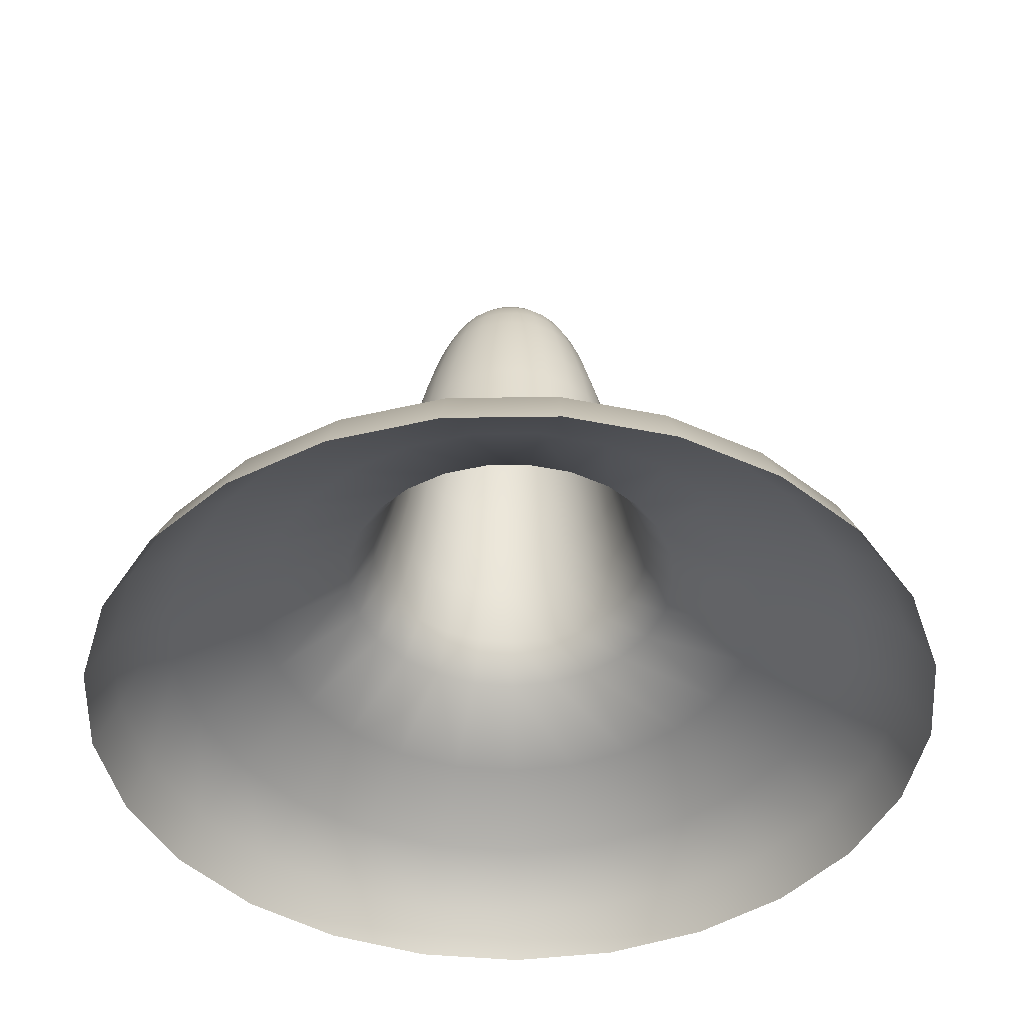
<metadata>
{"format":"obj","ext":"obj","renderer":"f3d","projection":"perspective","resolution":1024,"background":"white","views":[{"elev":-44.2,"azim":11.8,"up":"+Y"}]}
</metadata>
<code>
v 0 0.9972 -0
v 0.06785 0.9881 -0
v 0.1243 0.9674 -0
v 0.1543 0.9289 -0
v 0.1813 0.8754 -0
v 0.2057 0.8088 -0
v 0.2262 0.7372 -0
v 0.2465 0.6585 0
v 0.2697 0.5444 0
v 0.289 0.4189 0
v 0.3174 0.2858 0
v 0.3553 0.1499 0
v 0.4163 0.04832 0
v 0.6344 -0.0671 0
v 0.8413 -0.1827 -0
v 0.9671 -0.2969 0
v 1.021 -0.415 0
v 0.989 -0.415 -0.2539
v 0.9367 -0.2969 -0.2405
v 0.8149 -0.1827 -0.2092
v 0.6145 -0.0671 -0.1578
v 0.4033 0.04832 -0.1035
v 0.3441 0.1499 -0.08836
v 0.3074 0.2858 -0.07892
v 0.2799 0.4189 -0.07187
v 0.2612 0.5444 -0.06706
v 0.2388 0.6585 -0.06131
v 0.2191 0.7372 -0.05625
v 0.1993 0.8088 -0.05117
v 0.1756 0.8754 -0.04509
v 0.1495 0.9289 -0.03837
v 0.1204 0.9674 -0.03091
v 0.06571 0.9881 -0.01687
v 0.05945 0.9881 -0.03268
v 0.1089 0.9674 -0.05988
v 0.1352 0.9289 -0.07434
v 0.1589 0.8754 -0.08735
v 0.1803 0.8088 -0.09912
v 0.1982 0.7372 -0.109
v 0.216 0.6585 -0.1188
v 0.2363 0.5444 -0.1299
v 0.2532 0.4189 -0.1392
v 0.2781 0.2858 -0.1529
v 0.3113 0.1499 -0.1712
v 0.3648 0.04832 -0.2006
v 0.5559 -0.0671 -0.3056
v 0.7373 -0.1827 -0.4053
v 0.8475 -0.2969 -0.4659
v 0.8947 -0.415 -0.4919
v 0.7443 -0.415 -0.6989
v 0.705 -0.2969 -0.662
v 0.6133 -0.1827 -0.5759
v 0.4624 -0.0671 -0.4343
v 0.3035 0.04832 -0.285
v 0.259 0.1499 -0.2432
v 0.2313 0.2858 -0.2173
v 0.2107 0.4189 -0.1978
v 0.1966 0.5444 -0.1846
v 0.1797 0.6585 -0.1688
v 0.1649 0.7372 -0.1548
v 0.15 0.8088 -0.1408
v 0.1322 0.8754 -0.1241
v 0.1125 0.9289 -0.1056
v 0.09061 0.9674 -0.08509
v 0.04946 0.9881 -0.04644
v 0.03635 0.9881 -0.05728
v 0.0666 0.9674 -0.105
v 0.08268 0.9289 -0.1303
v 0.09715 0.8754 -0.1531
v 0.1102 0.8088 -0.1737
v 0.1212 0.7372 -0.191
v 0.1321 0.6585 -0.2082
v 0.1445 0.5444 -0.2277
v 0.1548 0.4189 -0.244
v 0.1701 0.2858 -0.268
v 0.1904 0.1499 -0.3
v 0.2231 0.04832 -0.3515
v 0.3399 -0.0671 -0.5356
v 0.4508 -0.1827 -0.7104
v 0.5182 -0.2969 -0.8165
v 0.5471 -0.415 -0.8621
v 0.3155 -0.415 -0.9711
v 0.2988 -0.2969 -0.9198
v 0.26 -0.1827 -0.8002
v 0.196 -0.0671 -0.6033
v 0.1287 0.04832 -0.396
v 0.1098 0.1499 -0.3379
v 0.09807 0.2858 -0.3018
v 0.0893 0.4189 -0.2748
v 0.08333 0.5444 -0.2565
v 0.07619 0.6585 -0.2345
v 0.0699 0.7372 -0.2151
v 0.06358 0.8088 -0.1957
v 0.05603 0.8754 -0.1724
v 0.04768 0.9289 -0.1468
v 0.03841 0.9674 -0.1182
v 0.02097 0.9881 -0.06452
v 0.00426 0.9881 -0.06771
v 0.007805 0.9674 -0.1241
v 0.009689 0.9289 -0.154
v 0.01138 0.8754 -0.181
v 0.01292 0.8088 -0.2053
v 0.0142 0.7372 -0.2258
v 0.01548 0.6585 -0.2461
v 0.01693 0.5444 -0.2691
v 0.01815 0.4189 -0.2884
v 0.01993 0.2858 -0.3167
v 0.02231 0.1499 -0.3546
v 0.02614 0.04832 -0.4155
v 0.03983 -0.0671 -0.6331
v 0.05283 -0.1827 -0.8397
v 0.06072 -0.2969 -0.9652
v 0.06411 -0.415 -1.019
v -0.1913 -0.415 -1.003
v -0.1812 -0.2969 -0.95
v -0.1577 -0.1827 -0.8264
v -0.1189 -0.0671 -0.6231
v -0.07801 0.04832 -0.409
v -0.06657 0.1499 -0.349
v -0.05947 0.2858 -0.3117
v -0.05415 0.4189 -0.2839
v -0.05053 0.5444 -0.2649
v -0.0462 0.6585 -0.2422
v -0.04239 0.7372 -0.2222
v -0.03855 0.8088 -0.2021
v -0.03397 0.8754 -0.1781
v -0.02891 0.9289 -0.1516
v -0.02329 0.9674 -0.1221
v -0.01271 0.9881 -0.06664
v -0.02889 0.9881 -0.06139
v -0.05292 0.9674 -0.1125
v -0.0657 0.9289 -0.1396
v -0.0772 0.8754 -0.1641
v -0.0876 0.8088 -0.1862
v -0.09631 0.7372 -0.2047
v -0.105 0.6585 -0.2231
v -0.1148 0.5444 -0.244
v -0.123 0.4189 -0.2615
v -0.1351 0.2858 -0.2872
v -0.1513 0.1499 -0.3215
v -0.1773 0.04832 -0.3767
v -0.2701 -0.0671 -0.574
v -0.3582 -0.1827 -0.7613
v -0.4118 -0.2969 -0.875
v -0.4347 -0.415 -0.9239
v -0.6508 -0.415 -0.7867
v -0.6164 -0.2969 -0.7451
v -0.5363 -0.1827 -0.6483
v -0.4044 -0.0671 -0.4888
v -0.2654 0.04832 -0.3208
v -0.2265 0.1499 -0.2738
v -0.2023 0.2858 -0.2445
v -0.1842 0.4189 -0.2227
v -0.1719 0.5444 -0.2078
v -0.1572 0.6585 -0.19
v -0.1442 0.7372 -0.1743
v -0.1311 0.8088 -0.1585
v -0.1156 0.8754 -0.1397
v -0.09836 0.9289 -0.1189
v -0.07923 0.9674 -0.09578
v -0.04325 0.9881 -0.05228
v -0.05489 0.9881 -0.03988
v -0.1006 0.9674 -0.07306
v -0.1248 0.9289 -0.0907
v -0.1467 0.8754 -0.1066
v -0.1664 0.8088 -0.1209
v -0.183 0.7372 -0.133
v -0.1995 0.6585 -0.1449
v -0.2182 0.5444 -0.1585
v -0.2338 0.4189 -0.1699
v -0.2568 0.2858 -0.1865
v -0.2874 0.1499 -0.2088
v -0.3368 0.04832 -0.2447
v -0.5132 -0.0671 -0.3729
v -0.6807 -0.1827 -0.4945
v -0.7824 -0.2969 -0.5684
v -0.826 -0.415 -0.6001
v -0.9493 -0.415 -0.3759
v -0.8992 -0.2969 -0.356
v -0.7823 -0.1827 -0.3097
v -0.5898 -0.0671 -0.2335
v -0.3871 0.04832 -0.1533
v -0.3303 0.1499 -0.1308
v -0.2951 0.2858 -0.1168
v -0.2687 0.4189 -0.1064
v -0.2507 0.5444 -0.09927
v -0.2292 0.6585 -0.09076
v -0.2103 0.7372 -0.08327
v -0.1913 0.8088 -0.07574
v -0.1686 0.8754 -0.06675
v -0.1435 0.9289 -0.05681
v -0.1156 0.9674 -0.04576
v -0.06308 0.9881 -0.02498
v -0.06731 0.9881 -0.008503
v -0.1233 0.9674 -0.01558
v -0.1531 0.9289 -0.01934
v -0.1799 0.8754 -0.02272
v -0.2041 0.8088 -0.02579
v -0.2244 0.7372 -0.02835
v -0.2446 0.6585 -0.0309
v -0.2675 0.5444 -0.0338
v -0.2867 0.4189 -0.03622
v -0.3149 0.2858 -0.03978
v -0.3525 0.1499 -0.04453
v -0.413 0.04832 -0.05218
v -0.6294 -0.0671 -0.07951
v -0.8347 -0.1827 -0.1054
v -0.9595 -0.2969 -0.1212
v -1.013 -0.415 -0.128
v -1.013 -0.415 0.128
v -0.9595 -0.2969 0.1212
v -0.8347 -0.1827 0.1054
v -0.6294 -0.0671 0.07951
v -0.413 0.04832 0.05218
v -0.3525 0.1499 0.04453
v -0.3149 0.2858 0.03978
v -0.2867 0.4189 0.03622
v -0.2675 0.5444 0.0338
v -0.2446 0.6585 0.0309
v -0.2244 0.7372 0.02835
v -0.2041 0.8088 0.02579
v -0.1799 0.8754 0.02272
v -0.1531 0.9289 0.01934
v -0.1233 0.9674 0.01558
v -0.06731 0.9881 0.008503
v -0.06308 0.9881 0.02498
v -0.1156 0.9674 0.04576
v -0.1435 0.9289 0.05681
v -0.1686 0.8754 0.06675
v -0.1913 0.8088 0.07574
v -0.2103 0.7372 0.08327
v -0.2292 0.6585 0.09076
v -0.2507 0.5444 0.09927
v -0.2687 0.4189 0.1064
v -0.2951 0.2858 0.1168
v -0.3303 0.1499 0.1308
v -0.3871 0.04832 0.1533
v -0.5898 -0.0671 0.2335
v -0.7823 -0.1827 0.3097
v -0.8992 -0.2969 0.356
v -0.9493 -0.415 0.3759
v -0.826 -0.415 0.6001
v -0.7824 -0.2969 0.5684
v -0.6807 -0.1827 0.4945
v -0.5132 -0.0671 0.3729
v -0.3368 0.04832 0.2447
v -0.2874 0.1499 0.2088
v -0.2568 0.2858 0.1865
v -0.2338 0.4189 0.1699
v -0.2182 0.5444 0.1585
v -0.1995 0.6585 0.1449
v -0.183 0.7372 0.133
v -0.1664 0.8088 0.1209
v -0.1467 0.8754 0.1066
v -0.1248 0.9289 0.0907
v -0.1006 0.9674 0.07306
v -0.05489 0.9881 0.03988
v -0.04325 0.9881 0.05228
v -0.07923 0.9674 0.09578
v -0.09836 0.9289 0.1189
v -0.1156 0.8754 0.1397
v -0.1311 0.8088 0.1585
v -0.1442 0.7372 0.1743
v -0.1572 0.6585 0.19
v -0.1719 0.5444 0.2078
v -0.1842 0.4189 0.2227
v -0.2023 0.2858 0.2445
v -0.2265 0.1499 0.2738
v -0.2654 0.04832 0.3208
v -0.4044 -0.0671 0.4888
v -0.5363 -0.1827 0.6483
v -0.6164 -0.2969 0.7451
v -0.6508 -0.415 0.7867
v -0.4347 -0.415 0.9239
v -0.4118 -0.2969 0.875
v -0.3582 -0.1827 0.7613
v -0.2701 -0.0671 0.574
v -0.1773 0.04832 0.3767
v -0.1513 0.1499 0.3215
v -0.1351 0.2858 0.2872
v -0.123 0.4189 0.2615
v -0.1148 0.5444 0.244
v -0.105 0.6585 0.2231
v -0.09631 0.7372 0.2047
v -0.0876 0.8088 0.1862
v -0.0772 0.8754 0.1641
v -0.0657 0.9289 0.1396
v -0.05292 0.9674 0.1125
v -0.02889 0.9881 0.06139
v -0.01271 0.9881 0.06664
v -0.02329 0.9674 0.1221
v -0.02891 0.9289 0.1516
v -0.03397 0.8754 0.1781
v -0.03855 0.8088 0.2021
v -0.04239 0.7372 0.2222
v -0.0462 0.6585 0.2422
v -0.05053 0.5444 0.2649
v -0.05415 0.4189 0.2839
v -0.05947 0.2858 0.3117
v -0.06657 0.1499 0.349
v -0.07801 0.04832 0.409
v -0.1189 -0.0671 0.6231
v -0.1577 -0.1827 0.8264
v -0.1812 -0.2969 0.95
v -0.1913 -0.415 1.003
v 0.06411 -0.415 1.019
v 0.06072 -0.2969 0.9652
v 0.05283 -0.1827 0.8397
v 0.03983 -0.0671 0.6331
v 0.02614 0.04832 0.4155
v 0.02231 0.1499 0.3546
v 0.01993 0.2858 0.3167
v 0.01815 0.4189 0.2884
v 0.01693 0.5444 0.2691
v 0.01548 0.6585 0.2461
v 0.0142 0.7372 0.2258
v 0.01292 0.8088 0.2053
v 0.01138 0.8754 0.181
v 0.009689 0.9289 0.154
v 0.007805 0.9674 0.1241
v 0.00426 0.9881 0.06771
v 0.02097 0.9881 0.06452
v 0.03841 0.9674 0.1182
v 0.04768 0.9289 0.1468
v 0.05603 0.8754 0.1724
v 0.06358 0.8088 0.1957
v 0.0699 0.7372 0.2151
v 0.07619 0.6585 0.2345
v 0.08333 0.5444 0.2565
v 0.0893 0.4189 0.2748
v 0.09807 0.2858 0.3018
v 0.1098 0.1499 0.3379
v 0.1287 0.04832 0.396
v 0.196 -0.0671 0.6033
v 0.26 -0.1827 0.8002
v 0.2988 -0.2969 0.9198
v 0.3155 -0.415 0.9711
v 0.5471 -0.415 0.8621
v 0.5182 -0.2969 0.8165
v 0.4508 -0.1827 0.7104
v 0.3399 -0.0671 0.5356
v 0.2231 0.04832 0.3515
v 0.1904 0.1499 0.3
v 0.1701 0.2858 0.268
v 0.1548 0.4189 0.244
v 0.1445 0.5444 0.2277
v 0.1321 0.6585 0.2082
v 0.1212 0.7372 0.191
v 0.1102 0.8088 0.1737
v 0.09715 0.8754 0.1531
v 0.08268 0.9289 0.1303
v 0.0666 0.9674 0.105
v 0.03635 0.9881 0.05728
v 0.04946 0.9881 0.04644
v 0.09061 0.9674 0.08509
v 0.1125 0.9289 0.1056
v 0.1322 0.8754 0.1241
v 0.15 0.8088 0.1408
v 0.1649 0.7372 0.1548
v 0.1797 0.6585 0.1688
v 0.1966 0.5444 0.1846
v 0.2107 0.4189 0.1978
v 0.2313 0.2858 0.2173
v 0.259 0.1499 0.2432
v 0.3035 0.04832 0.285
v 0.4624 -0.0671 0.4343
v 0.6133 -0.1827 0.5759
v 0.705 -0.2969 0.662
v 0.7443 -0.415 0.6989
v 0.8947 -0.415 0.4919
v 0.8475 -0.2969 0.4659
v 0.7373 -0.1827 0.4053
v 0.5559 -0.0671 0.3056
v 0.3648 0.04832 0.2006
v 0.3113 0.1499 0.1712
v 0.2781 0.2858 0.1529
v 0.2532 0.4189 0.1392
v 0.2363 0.5444 0.1299
v 0.216 0.6585 0.1188
v 0.1982 0.7372 0.109
v 0.1803 0.8088 0.09912
v 0.1589 0.8754 0.08735
v 0.1352 0.9289 0.07434
v 0.1089 0.9674 0.05988
v 0.05945 0.9881 0.03268
v 0.06571 0.9881 0.01687
v 0.1204 0.9674 0.03091
v 0.1495 0.9289 0.03837
v 0.1756 0.8754 0.04509
v 0.1993 0.8088 0.05117
v 0.2191 0.7372 0.05625
v 0.2388 0.6585 0.06131
v 0.2612 0.5444 0.06706
v 0.2799 0.4189 0.07187
v 0.3074 0.2858 0.07893
v 0.3441 0.1499 0.08836
v 0.4033 0.04832 0.1035
v 0.6145 -0.0671 0.1578
v 0.8149 -0.1827 0.2092
v 0.9367 -0.2969 0.2405
v 0.989 -0.415 0.2539
f 33 1 2
f 34 1 33
f 65 1 34
f 66 1 65
f 97 1 66
f 98 1 97
f 129 1 98
f 130 1 129
f 161 1 130
f 162 1 161
f 193 1 162
f 194 1 193
f 225 1 194
f 226 1 225
f 257 1 226
f 258 1 257
f 289 1 258
f 290 1 289
f 321 1 290
f 322 1 321
f 353 1 322
f 354 1 353
f 385 1 354
f 386 1 385
f 2 1 386
f 387 3 2
f 387 2 386
f 388 4 3
f 388 3 387
f 389 5 4
f 389 4 388
f 390 6 5
f 390 5 389
f 391 7 6
f 391 6 390
f 392 8 7
f 392 7 391
f 393 9 8
f 393 8 392
f 394 10 9
f 394 9 393
f 395 11 10
f 395 10 394
f 396 12 11
f 396 11 395
f 397 13 12
f 397 12 396
f 398 14 397
f 14 13 397
f 399 15 398
f 15 14 398
f 400 16 399
f 16 15 399
f 401 17 400
f 17 16 400
f 370 401 371
f 401 400 371
f 371 400 399
f 371 399 372
f 372 399 398
f 372 398 373
f 373 398 397
f 373 397 374
f 374 397 396
f 374 396 375
f 375 396 395
f 375 395 376
f 376 395 394
f 376 394 377
f 377 394 393
f 377 393 378
f 378 393 392
f 378 392 379
f 379 392 391
f 379 391 380
f 380 391 390
f 380 390 381
f 381 390 389
f 381 389 382
f 382 389 388
f 382 388 383
f 383 388 387
f 383 387 384
f 384 387 386
f 384 386 385
f 355 384 385
f 355 385 354
f 356 383 384
f 356 384 355
f 357 382 383
f 357 383 356
f 358 381 382
f 358 382 357
f 359 380 381
f 359 381 358
f 360 379 380
f 360 380 359
f 361 378 379
f 361 379 360
f 362 377 378
f 362 378 361
f 363 376 377
f 363 377 362
f 364 375 376
f 364 376 363
f 365 374 375
f 365 375 364
f 366 373 374
f 366 374 365
f 367 372 373
f 367 373 366
f 368 371 372
f 368 372 367
f 369 370 371
f 369 371 368
f 338 369 368
f 338 368 339
f 339 368 367
f 339 367 340
f 340 367 366
f 340 366 341
f 341 366 365
f 341 365 342
f 342 365 364
f 342 364 343
f 343 364 363
f 343 363 344
f 344 363 362
f 344 362 345
f 345 362 361
f 345 361 346
f 346 361 360
f 346 360 347
f 347 360 359
f 347 359 348
f 348 359 358
f 348 358 349
f 349 358 357
f 349 357 350
f 350 357 356
f 350 356 351
f 351 356 355
f 351 355 352
f 352 355 354
f 352 354 353
f 323 352 353
f 323 353 322
f 324 351 352
f 324 352 323
f 325 350 351
f 325 351 324
f 326 349 350
f 326 350 325
f 327 348 349
f 327 349 326
f 328 347 348
f 328 348 327
f 329 346 347
f 329 347 328
f 330 345 346
f 330 346 329
f 331 344 345
f 331 345 330
f 332 343 344
f 332 344 331
f 333 342 343
f 333 343 332
f 334 341 342
f 334 342 333
f 335 340 341
f 335 341 334
f 336 339 335
f 339 340 335
f 337 338 339
f 337 339 336
f 306 337 307
f 337 336 307
f 307 336 335
f 307 335 308
f 308 335 334
f 308 334 309
f 309 334 333
f 309 333 310
f 310 333 332
f 310 332 311
f 311 332 331
f 311 331 312
f 312 331 330
f 312 330 313
f 313 330 329
f 313 329 314
f 314 329 328
f 314 328 315
f 315 328 327
f 315 327 316
f 316 327 326
f 316 326 317
f 317 326 325
f 317 325 318
f 318 325 324
f 318 324 319
f 319 324 323
f 319 323 320
f 320 323 322
f 320 322 321
f 291 320 321
f 291 321 290
f 292 319 320
f 292 320 291
f 293 318 319
f 293 319 292
f 294 317 318
f 294 318 293
f 295 316 317
f 295 317 294
f 296 315 316
f 296 316 295
f 297 314 315
f 297 315 296
f 298 313 314
f 298 314 297
f 299 312 313
f 299 313 298
f 300 311 312
f 300 312 299
f 301 310 311
f 301 311 300
f 302 309 310
f 302 310 301
f 303 308 309
f 303 309 302
f 304 307 308
f 304 308 303
f 305 306 307
f 305 307 304
f 274 305 304
f 274 304 275
f 275 304 303
f 275 303 276
f 276 303 302
f 276 302 277
f 277 302 301
f 277 301 278
f 278 301 300
f 278 300 279
f 279 300 299
f 279 299 280
f 280 299 298
f 280 298 281
f 281 298 297
f 281 297 282
f 282 297 296
f 282 296 283
f 283 296 295
f 283 295 284
f 284 295 294
f 284 294 285
f 285 294 293
f 285 293 286
f 286 293 292
f 286 292 287
f 287 292 291
f 287 291 288
f 288 291 290
f 288 290 289
f 259 288 289
f 259 289 258
f 260 287 288
f 260 288 259
f 261 286 287
f 261 287 260
f 262 285 286
f 262 286 261
f 263 284 285
f 263 285 262
f 264 283 284
f 264 284 263
f 265 282 283
f 265 283 264
f 266 281 282
f 266 282 265
f 267 280 281
f 267 281 266
f 268 279 280
f 268 280 267
f 269 278 279
f 269 279 268
f 270 277 278
f 270 278 269
f 271 276 277
f 271 277 270
f 272 275 271
f 275 276 271
f 273 274 272
f 274 275 272
f 242 273 243
f 273 272 243
f 243 272 271
f 243 271 244
f 244 271 270
f 244 270 245
f 245 270 269
f 245 269 246
f 246 269 268
f 246 268 247
f 247 268 267
f 247 267 248
f 248 267 266
f 248 266 249
f 249 266 265
f 249 265 250
f 250 265 264
f 250 264 251
f 251 264 263
f 251 263 252
f 252 263 262
f 252 262 253
f 253 262 261
f 253 261 254
f 254 261 260
f 254 260 255
f 255 260 259
f 255 259 256
f 256 259 258
f 256 258 257
f 227 256 257
f 227 257 226
f 228 255 256
f 228 256 227
f 229 254 255
f 229 255 228
f 230 253 254
f 230 254 229
f 231 252 253
f 231 253 230
f 232 251 252
f 232 252 231
f 233 250 251
f 233 251 232
f 234 249 250
f 234 250 233
f 235 248 249
f 235 249 234
f 236 247 248
f 236 248 235
f 237 246 247
f 237 247 236
f 238 245 246
f 238 246 237
f 239 244 245
f 239 245 238
f 240 243 244
f 240 244 239
f 241 242 240
f 242 243 240
f 210 241 211
f 241 240 211
f 211 240 239
f 211 239 212
f 212 239 238
f 212 238 213
f 213 238 237
f 213 237 214
f 214 237 236
f 214 236 215
f 215 236 235
f 215 235 216
f 216 235 234
f 216 234 217
f 217 234 233
f 217 233 218
f 218 233 232
f 218 232 219
f 219 232 231
f 219 231 220
f 220 231 230
f 220 230 221
f 221 230 229
f 221 229 222
f 222 229 228
f 222 228 223
f 223 228 227
f 223 227 224
f 224 227 226
f 224 226 225
f 195 224 225
f 195 225 194
f 196 223 224
f 196 224 195
f 197 222 223
f 197 223 196
f 198 221 222
f 198 222 197
f 199 220 221
f 199 221 198
f 200 219 220
f 200 220 199
f 201 218 219
f 201 219 200
f 202 217 218
f 202 218 201
f 203 216 217
f 203 217 202
f 204 215 216
f 204 216 203
f 205 214 215
f 205 215 204
f 206 213 214
f 206 214 205
f 207 212 213
f 207 213 206
f 208 211 212
f 208 212 207
f 209 210 208
f 210 211 208
f 178 209 179
f 209 208 179
f 179 208 207
f 179 207 180
f 180 207 206
f 180 206 181
f 181 206 205
f 181 205 182
f 182 205 204
f 182 204 183
f 183 204 203
f 183 203 184
f 184 203 202
f 184 202 185
f 185 202 201
f 185 201 186
f 186 201 200
f 186 200 187
f 187 200 199
f 187 199 188
f 188 199 198
f 188 198 189
f 189 198 197
f 189 197 190
f 190 197 196
f 190 196 191
f 191 196 195
f 191 195 192
f 192 195 194
f 192 194 193
f 163 192 193
f 163 193 162
f 164 191 192
f 164 192 163
f 165 190 191
f 165 191 164
f 166 189 190
f 166 190 165
f 167 188 189
f 167 189 166
f 168 187 188
f 168 188 167
f 169 186 187
f 169 187 168
f 170 185 186
f 170 186 169
f 171 184 185
f 171 185 170
f 172 183 184
f 172 184 171
f 173 182 183
f 173 183 172
f 174 181 182
f 174 182 173
f 175 180 181
f 175 181 174
f 176 179 180
f 176 180 175
f 177 178 176
f 178 179 176
f 146 177 147
f 177 176 147
f 147 176 175
f 147 175 148
f 148 175 174
f 148 174 149
f 149 174 173
f 149 173 150
f 150 173 172
f 150 172 151
f 151 172 171
f 151 171 152
f 152 171 170
f 152 170 153
f 153 170 169
f 153 169 154
f 154 169 168
f 154 168 155
f 155 168 167
f 155 167 156
f 156 167 166
f 156 166 157
f 157 166 165
f 157 165 158
f 158 165 164
f 158 164 159
f 159 164 163
f 159 163 160
f 160 163 162
f 160 162 161
f 131 160 161
f 131 161 130
f 132 159 160
f 132 160 131
f 133 158 159
f 133 159 132
f 134 157 158
f 134 158 133
f 135 156 157
f 135 157 134
f 136 155 156
f 136 156 135
f 137 154 155
f 137 155 136
f 138 153 154
f 138 154 137
f 139 152 153
f 139 153 138
f 140 151 152
f 140 152 139
f 141 150 151
f 141 151 140
f 142 149 150
f 142 150 141
f 143 148 149
f 143 149 142
f 144 147 148
f 144 148 143
f 145 146 144
f 146 147 144
f 114 145 144
f 114 144 115
f 115 144 143
f 115 143 116
f 116 143 142
f 116 142 117
f 117 142 141
f 117 141 118
f 118 141 140
f 118 140 119
f 119 140 139
f 119 139 120
f 120 139 138
f 120 138 121
f 121 138 137
f 121 137 122
f 122 137 136
f 122 136 123
f 123 136 135
f 123 135 124
f 124 135 134
f 124 134 125
f 125 134 133
f 125 133 126
f 126 133 132
f 126 132 127
f 127 132 131
f 127 131 128
f 128 131 130
f 128 130 129
f 99 128 129
f 99 129 98
f 100 127 128
f 100 128 99
f 101 126 127
f 101 127 100
f 102 125 126
f 102 126 101
f 103 124 125
f 103 125 102
f 104 123 124
f 104 124 103
f 105 122 123
f 105 123 104
f 106 121 122
f 106 122 105
f 107 120 121
f 107 121 106
f 108 119 120
f 108 120 107
f 109 118 119
f 109 119 108
f 110 117 118
f 110 118 109
f 111 116 117
f 111 117 110
f 112 115 116
f 112 116 111
f 113 114 115
f 113 115 112
f 82 113 112
f 82 112 83
f 83 112 111
f 83 111 84
f 84 111 110
f 84 110 85
f 85 110 109
f 85 109 86
f 86 109 108
f 86 108 87
f 87 108 107
f 87 107 88
f 88 107 106
f 88 106 89
f 89 106 105
f 89 105 90
f 90 105 104
f 90 104 91
f 91 104 103
f 91 103 92
f 92 103 102
f 92 102 93
f 93 102 101
f 93 101 94
f 94 101 100
f 94 100 95
f 95 100 99
f 95 99 96
f 96 99 98
f 96 98 97
f 67 96 97
f 67 97 66
f 68 95 96
f 68 96 67
f 69 94 95
f 69 95 68
f 70 93 94
f 70 94 69
f 71 92 93
f 71 93 70
f 72 91 92
f 72 92 71
f 73 90 91
f 73 91 72
f 74 89 90
f 74 90 73
f 75 88 89
f 75 89 74
f 76 87 88
f 76 88 75
f 77 86 87
f 77 87 76
f 78 85 86
f 78 86 77
f 79 84 85
f 79 85 78
f 80 83 84
f 80 84 79
f 81 82 80
f 82 83 80
f 50 81 51
f 81 80 51
f 51 80 79
f 51 79 52
f 52 79 78
f 52 78 53
f 53 78 77
f 53 77 54
f 54 77 76
f 54 76 55
f 55 76 75
f 55 75 56
f 56 75 74
f 56 74 57
f 57 74 73
f 57 73 58
f 58 73 72
f 58 72 59
f 59 72 71
f 59 71 60
f 60 71 70
f 60 70 61
f 61 70 69
f 61 69 62
f 62 69 68
f 62 68 63
f 63 68 67
f 63 67 64
f 64 67 66
f 64 66 65
f 35 64 65
f 35 65 34
f 36 63 64
f 36 64 35
f 37 62 63
f 37 63 36
f 38 61 62
f 38 62 37
f 39 60 61
f 39 61 38
f 40 59 60
f 40 60 39
f 41 58 59
f 41 59 40
f 42 57 58
f 42 58 41
f 43 56 57
f 43 57 42
f 44 55 56
f 44 56 43
f 45 54 55
f 45 55 44
f 46 53 54
f 46 54 45
f 47 52 53
f 47 53 46
f 48 51 52
f 48 52 47
f 49 50 51
f 49 51 48
f 18 49 48
f 18 48 19
f 19 48 47
f 19 47 20
f 20 47 46
f 20 46 21
f 21 46 45
f 21 45 22
f 22 45 44
f 22 44 23
f 23 44 43
f 23 43 24
f 24 43 42
f 24 42 25
f 25 42 41
f 25 41 26
f 26 41 40
f 26 40 27
f 27 40 39
f 27 39 28
f 28 39 38
f 28 38 29
f 29 38 37
f 29 37 30
f 30 37 36
f 30 36 31
f 31 36 35
f 31 35 32
f 32 35 34
f 32 34 33
f 3 32 33
f 3 33 2
f 4 31 32
f 4 32 3
f 5 30 31
f 5 31 4
f 6 29 30
f 6 30 5
f 7 28 29
f 7 29 6
f 8 27 28
f 8 28 7
f 9 26 27
f 9 27 8
f 10 25 26
f 10 26 9
f 11 24 25
f 11 25 10
f 12 23 24
f 12 24 11
f 13 22 23
f 13 23 12
f 14 21 22
f 14 22 13
f 15 20 21
f 15 21 14
f 16 19 20
f 16 20 15
f 17 18 19
f 17 19 16

</code>
